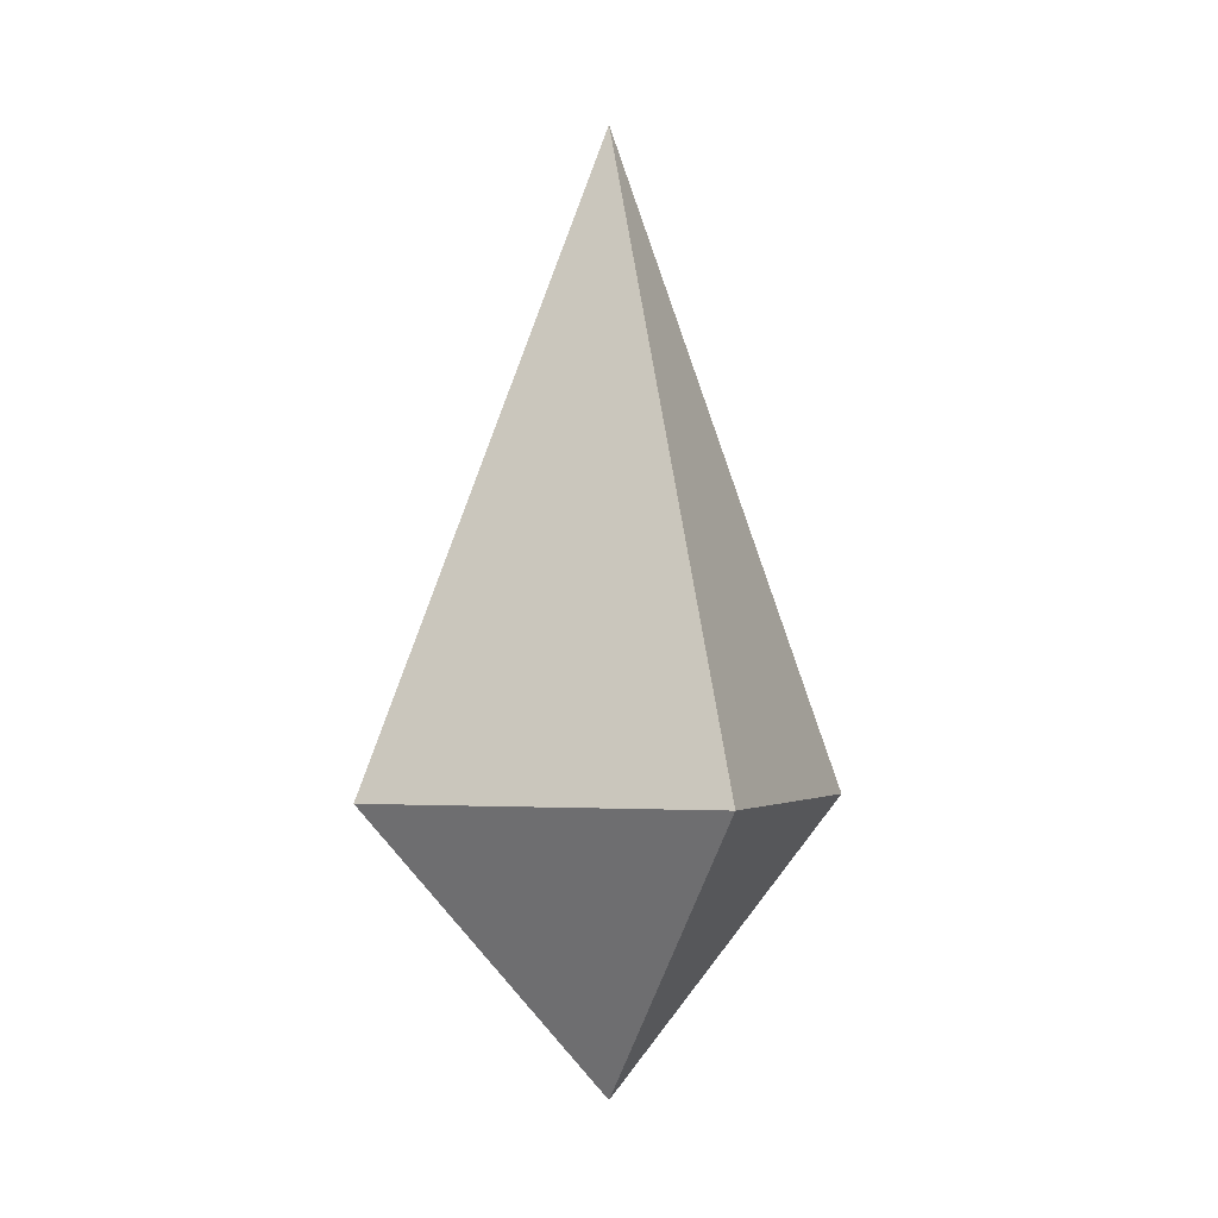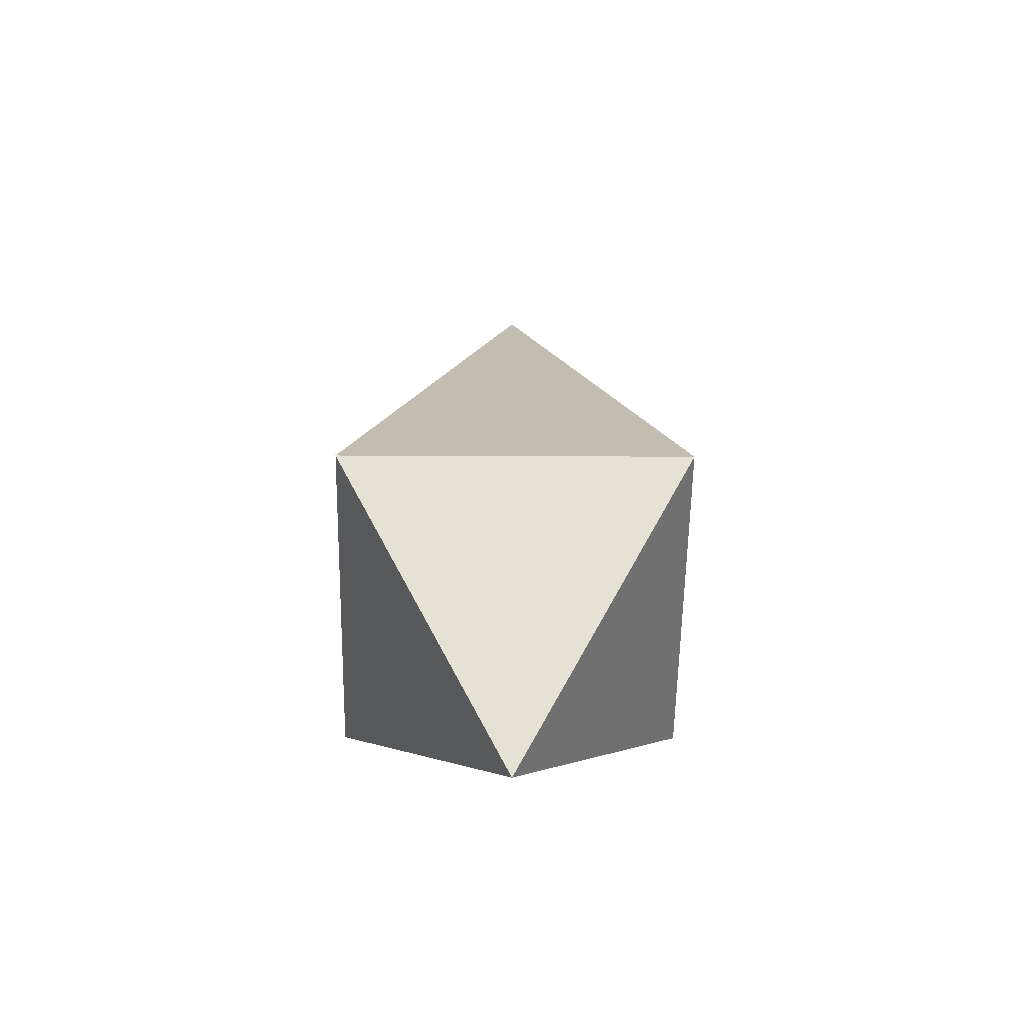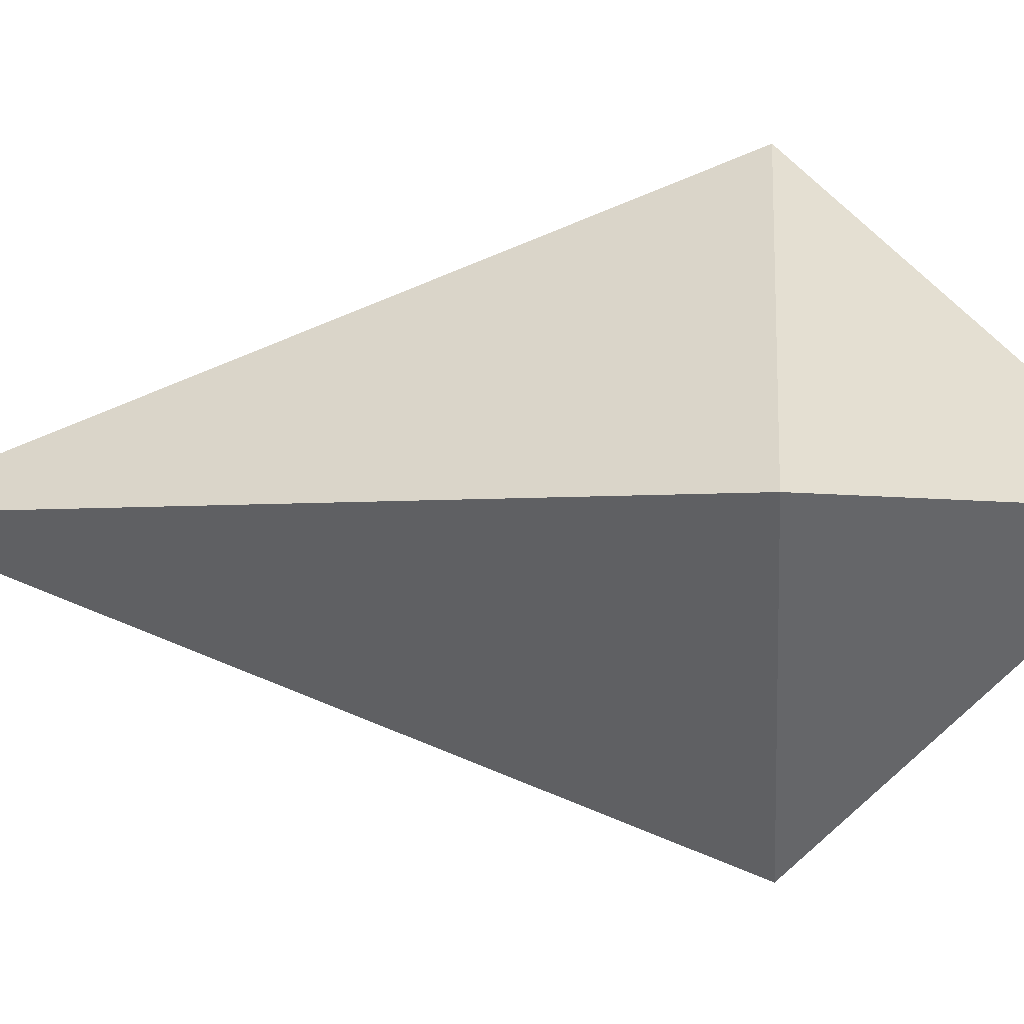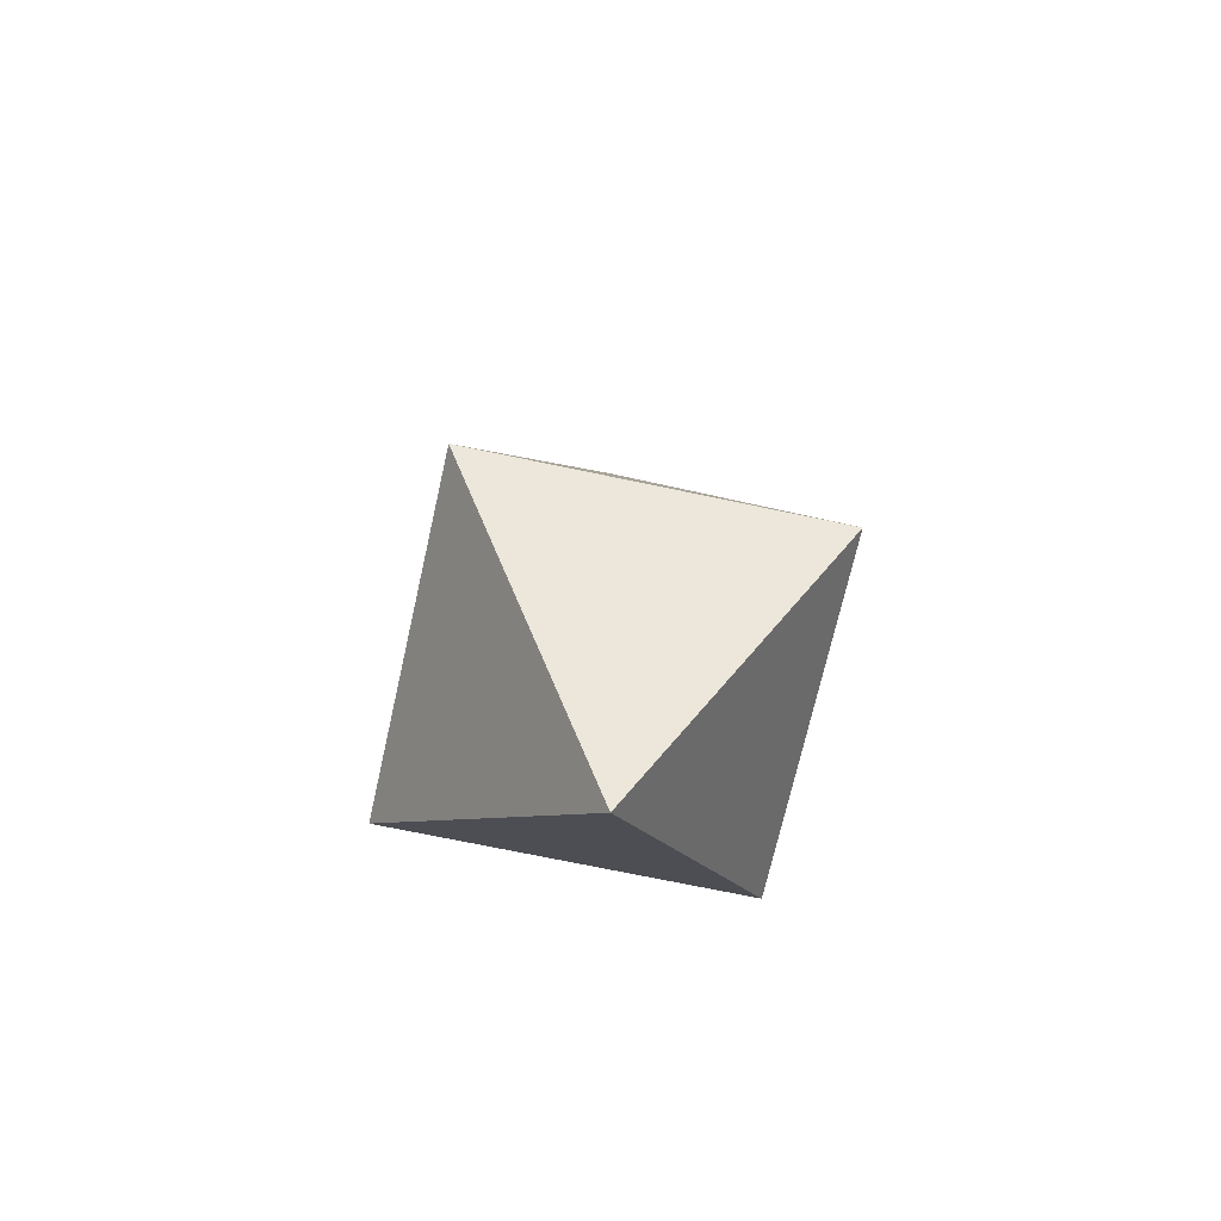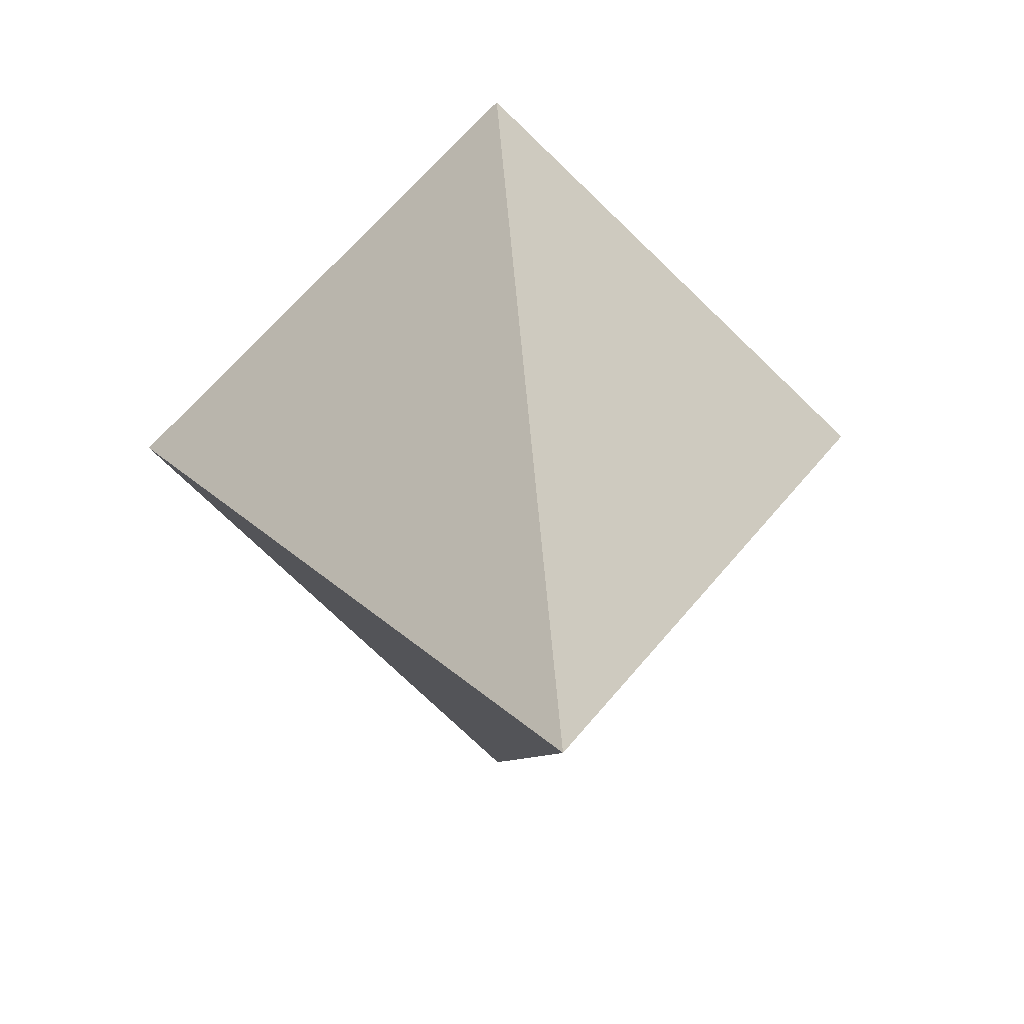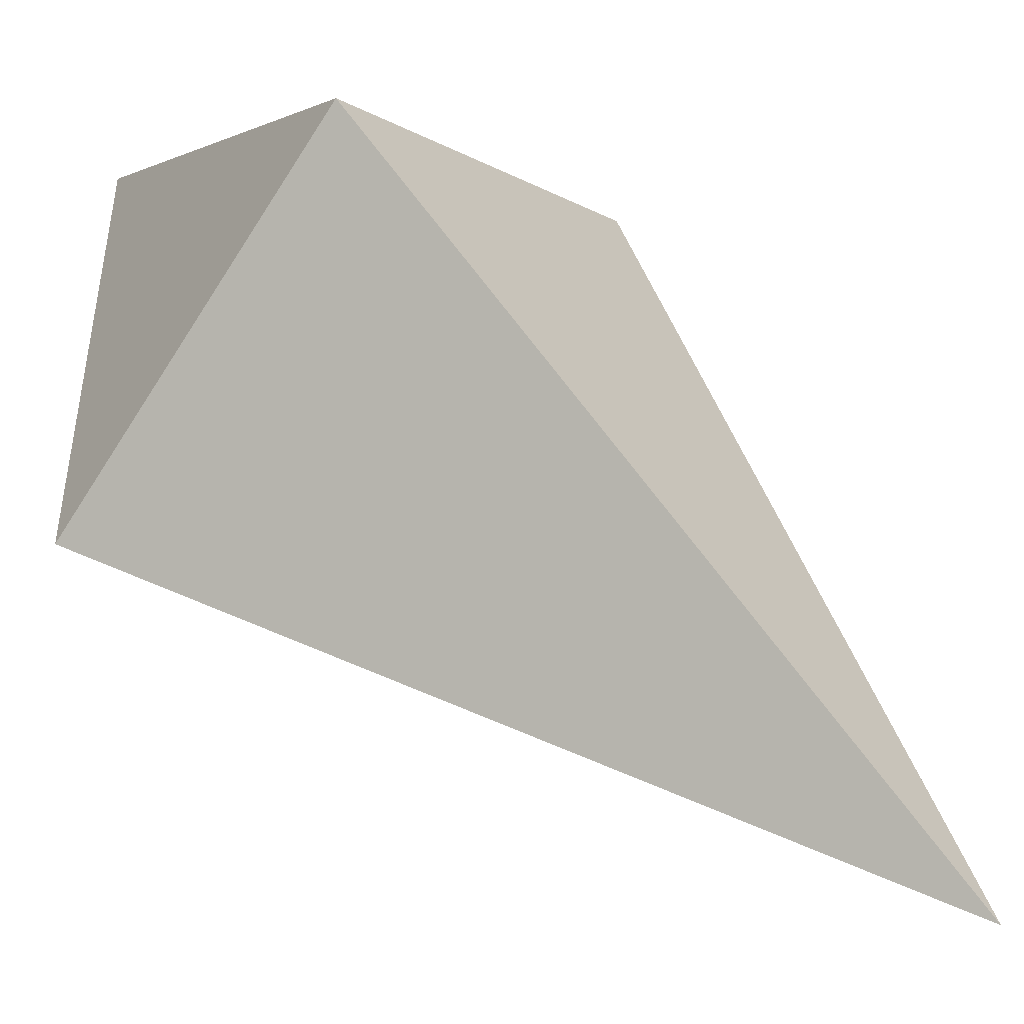
<metadata>
{"format":"obj","ext":"obj","renderer":"f3d","projection":"perspective","resolution":1024,"background":"white","views":[{"elev":-2.0,"azim":65.3,"up":"+Y"},{"elev":-57.6,"azim":44.4,"up":"+Y"},{"elev":-2.6,"azim":-86.4,"up":"+Z"},{"elev":-70.5,"azim":-147.3,"up":"+Y"},{"elev":16.8,"azim":176.5,"up":"+Z"},{"elev":46.2,"azim":139.5,"up":"+Z"}]}
</metadata>
<code>
o core_立方体.007
v 0 0.1267 0
v 0 -0.3838 0
v 0.1416 -0.2275 0
v -0.1416 -0.2275 0
v 0 -0.2275 0.1397
v 0 -0.2275 -0.1397
f 3 2 6
f 1 3 6
f 1 5 3
f 4 2 5
f 5 2 3
f 6 2 4
f 1 4 5
f 1 6 4

</code>
